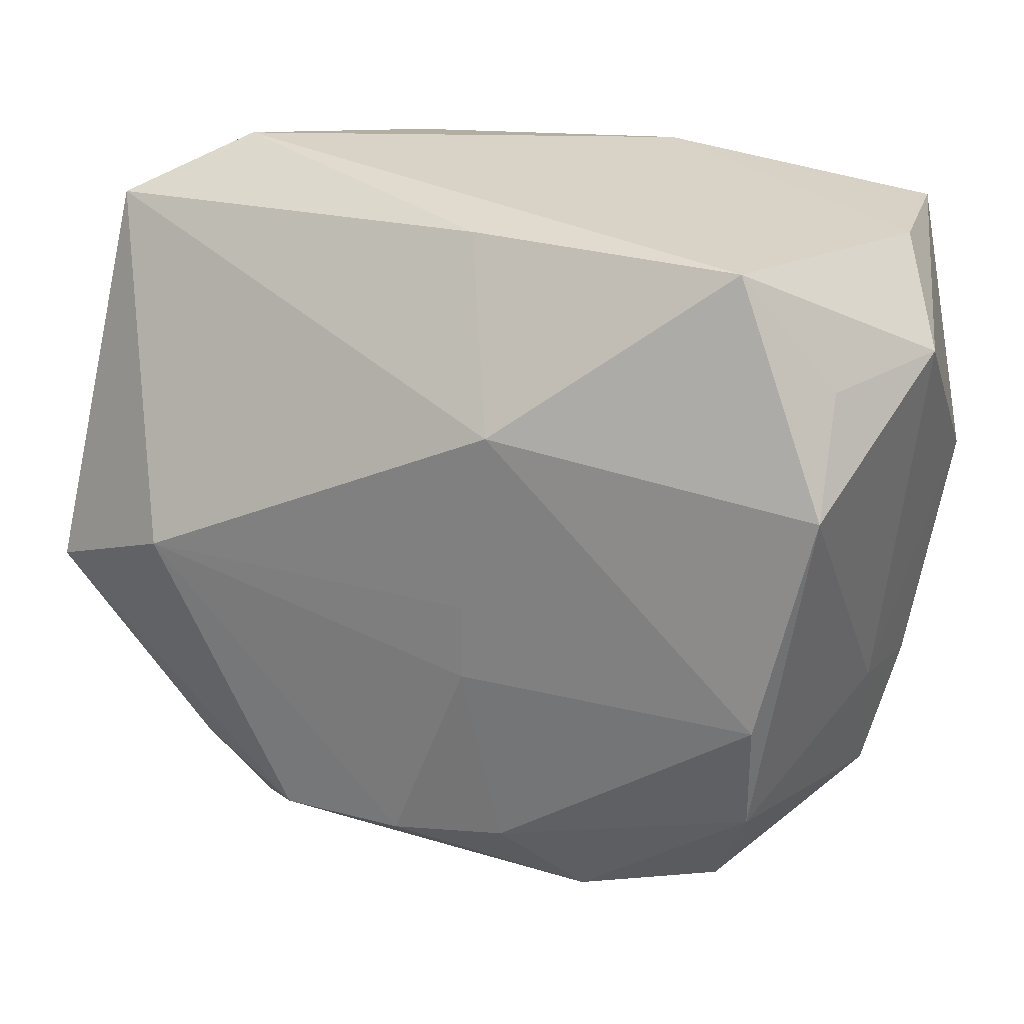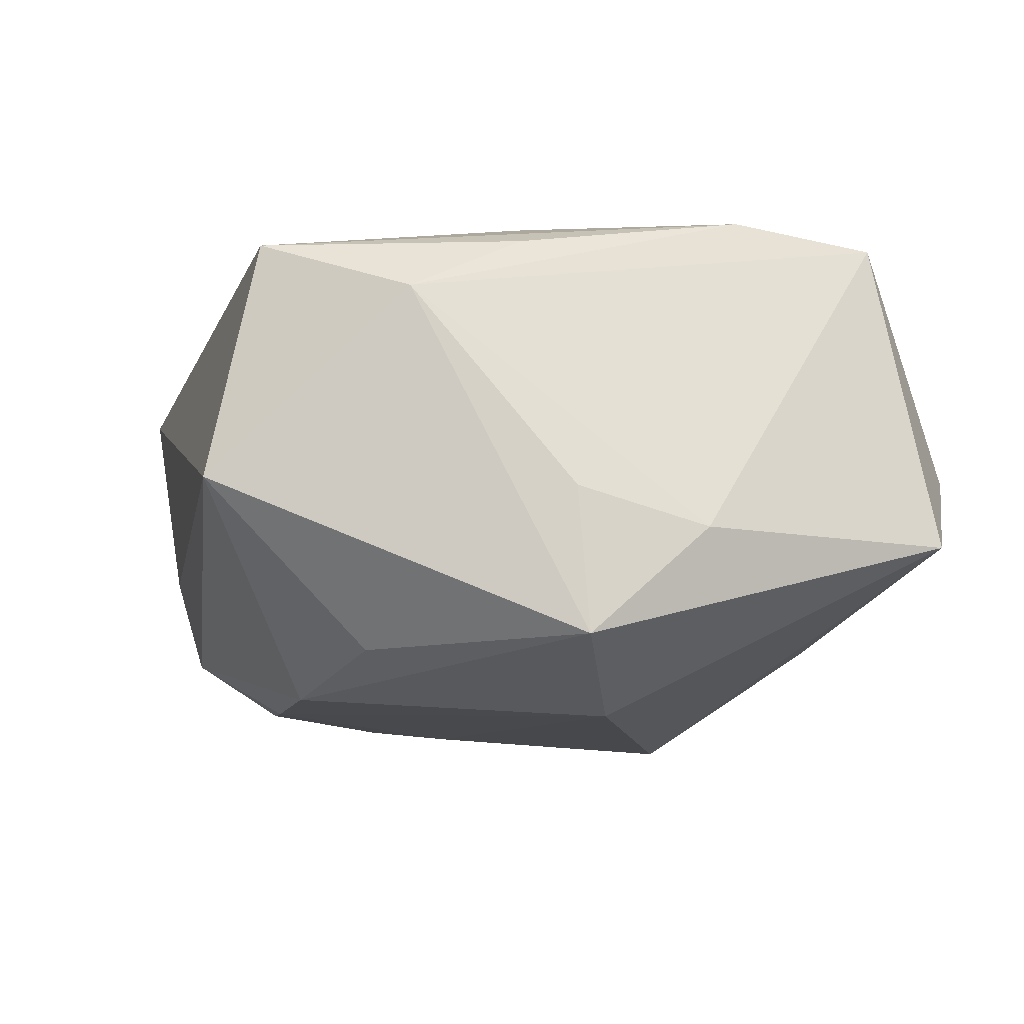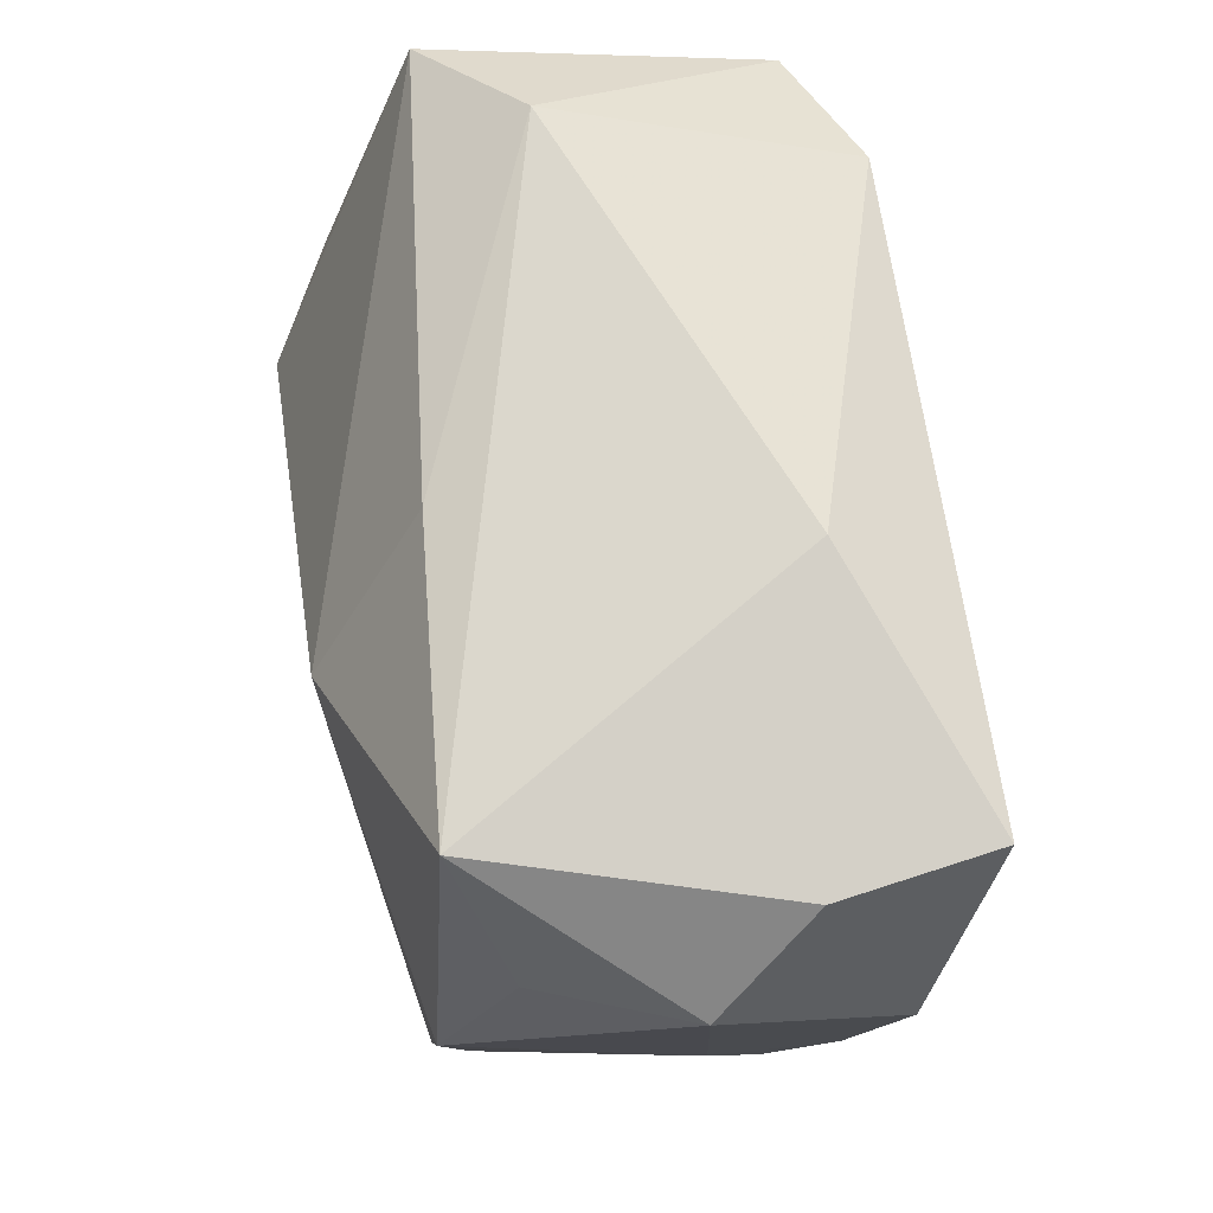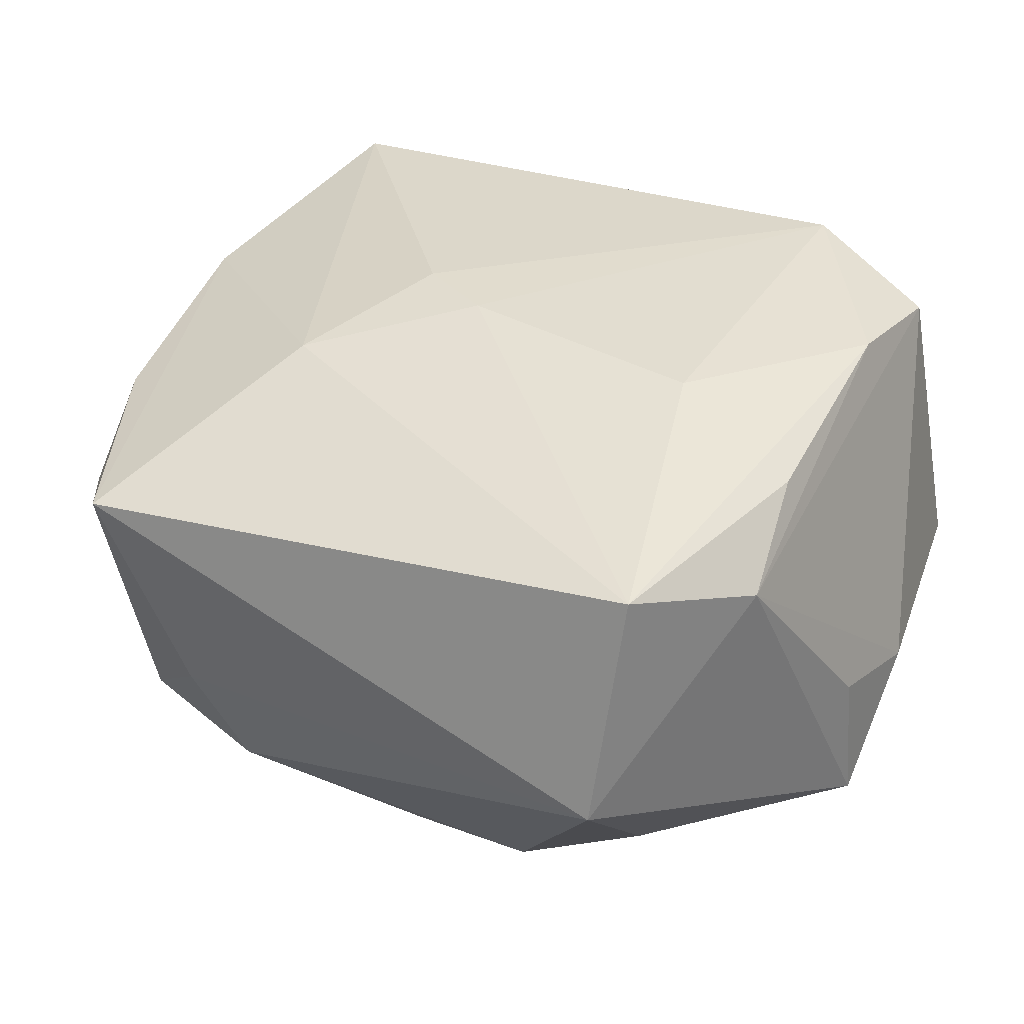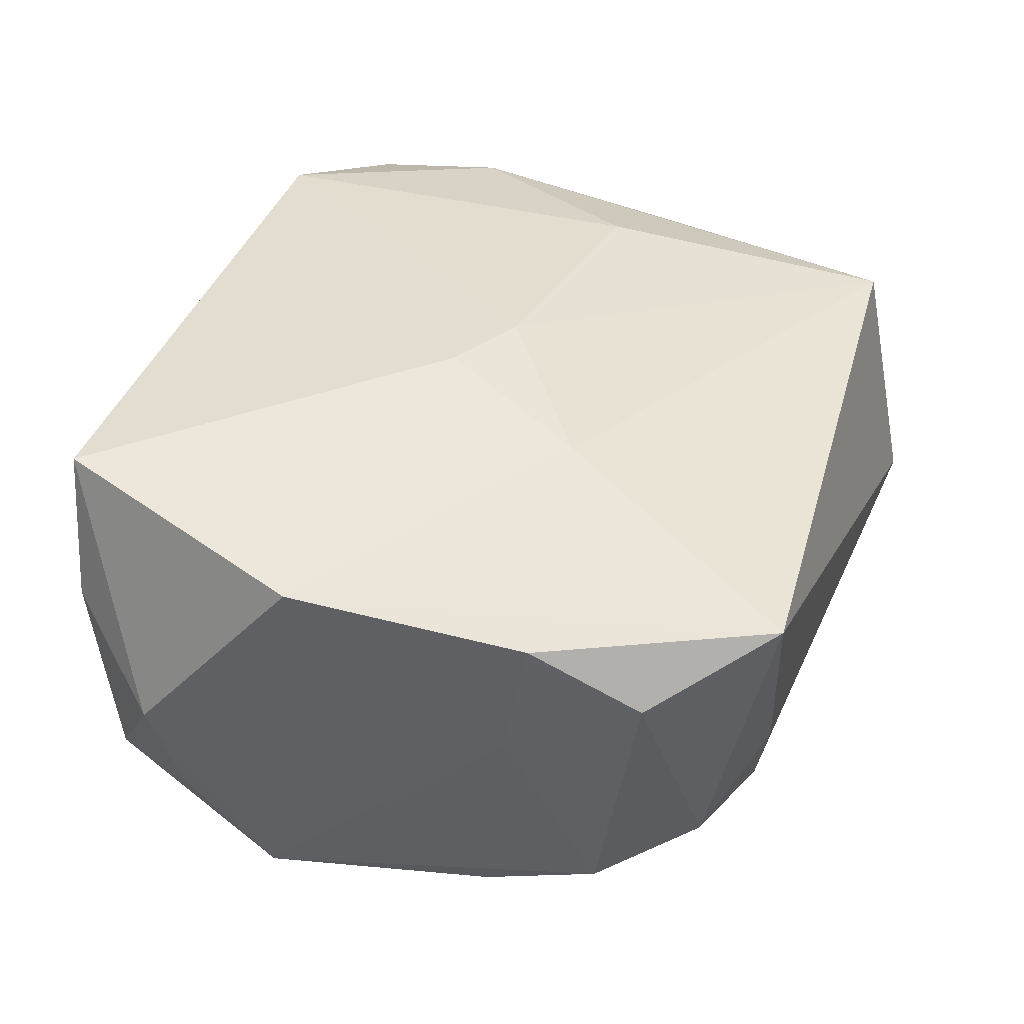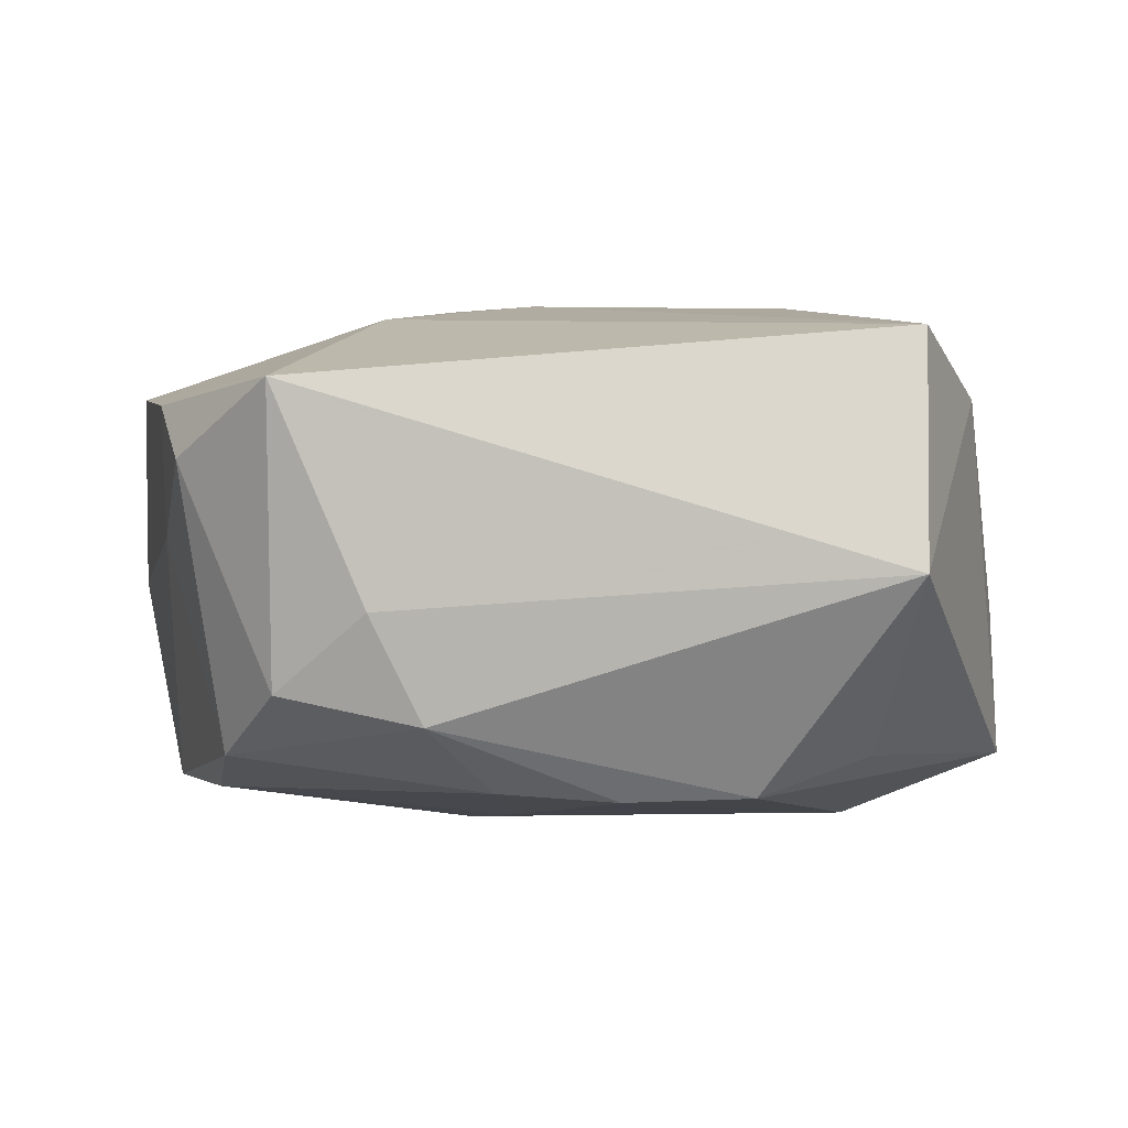
<metadata>
{"format":"obj","ext":"obj","renderer":"f3d","projection":"perspective","resolution":1024,"background":"white","views":[{"elev":23.0,"azim":-157.0,"up":"+Y"},{"elev":-10.3,"azim":74.7,"up":"+Z"},{"elev":69.1,"azim":-101.1,"up":"+Y"},{"elev":34.1,"azim":28.2,"up":"+Z"},{"elev":35.3,"azim":-71.8,"up":"+Z"},{"elev":-4.1,"azim":-4.8,"up":"+Z"}]}
</metadata>
<code>
v 0.02408 -0.02155 -0.01797
v 0.03884 -0.00583 -0.01777
v -0.02684 0.02948 -0.0171
v -0.03545 -0.01487 0.01163
v -0.00481 -0.007813 -0.0232
v -0.007547 -0.02413 -0.02104
v 0.02564 -0.0361 -0.003781
v -0.03933 0.01974 -0.00123
v 0.03815 -0.006682 -0.005305
v -0.02951 -0.01957 -0.01793
v 0.03111 0.01054 0.0208
v 0.03332 -0.01996 0.0122
v 0.01374 -0.02536 -0.02142
v 0.01957 0.02798 0.0227
v -0.03853 0.005601 0.01488
v -0.03501 -0.01264 0.0005892
v 0.02555 -0.0003746 -0.02332
v -0.02541 -0.02831 -0.01317
v 0.01979 -0.006386 0.02226
v -0.0165 -0.01293 0.01963
v 0.03927 0.004503 -0.008511
v -0.007546 0.01503 -0.0241
v 0.02598 0.03236 -0.001129
v -0.002088 0.02939 -0.01403
v -0.02588 -0.03445 0.01139
v -0.03412 0.01926 -0.01346
v 0.03191 0.02294 0.01892
v 0.02674 -0.0318 0.01664
v -0.009939 0.0003613 0.0227
v -0.03042 -0.009432 -0.02063
v -0.03449 0.02732 0.00734
v -0.018 -0.03279 -0.006803
v -0.03345 -0.02439 0.005995
v -0.01345 -0.03084 -0.01576
v -0.003011 -0.003195 0.0227
v 0.002603 -0.02536 -0.02175
v -0.03285 0.02728 0.02057
v -0.0106 0.03236 0.01244
v -0.005095 -0.001063 -0.02352
v -0.03507 0.01026 -0.01986
v 0.03532 0.02765 -0.008687
v 0.03163 -0.009758 0.01739
f 41 17 22
f 2 41 21
f 17 41 2
f 22 17 39
f 17 2 13
f 29 14 37
f 7 25 32
f 32 25 18
f 15 25 20
f 29 37 20
f 20 37 15
f 18 25 33
f 7 2 12
f 12 11 42
f 1 2 7
f 7 13 1
f 1 13 2
f 34 32 18
f 34 13 7
f 7 32 34
f 4 25 15
f 4 33 25
f 15 37 8
f 37 31 8
f 14 11 27
f 21 41 27
f 27 12 21
f 11 12 27
f 19 11 14
f 7 12 28
f 28 25 7
f 28 12 42
f 28 20 25
f 42 11 28
f 11 19 28
f 9 2 21
f 21 12 9
f 9 12 2
f 5 39 17
f 26 8 3
f 3 8 31
f 13 34 36
f 36 34 6
f 6 5 36
f 17 13 36
f 36 5 17
f 30 5 6
f 22 39 30
f 39 5 30
f 29 20 35
f 35 14 29
f 35 19 14
f 20 28 35
f 35 28 19
f 24 41 22
f 22 3 24
f 38 31 37
f 38 3 31
f 38 37 14
f 18 33 10
f 10 30 6
f 10 34 18
f 6 34 10
f 40 3 22
f 22 30 40
f 26 3 40
f 40 8 26
f 30 10 40
f 23 24 3
f 3 38 23
f 41 24 23
f 23 38 14
f 14 27 23
f 23 27 41
f 16 10 33
f 16 40 10
f 8 40 16
f 33 4 16
f 16 4 15
f 15 8 16

</code>
